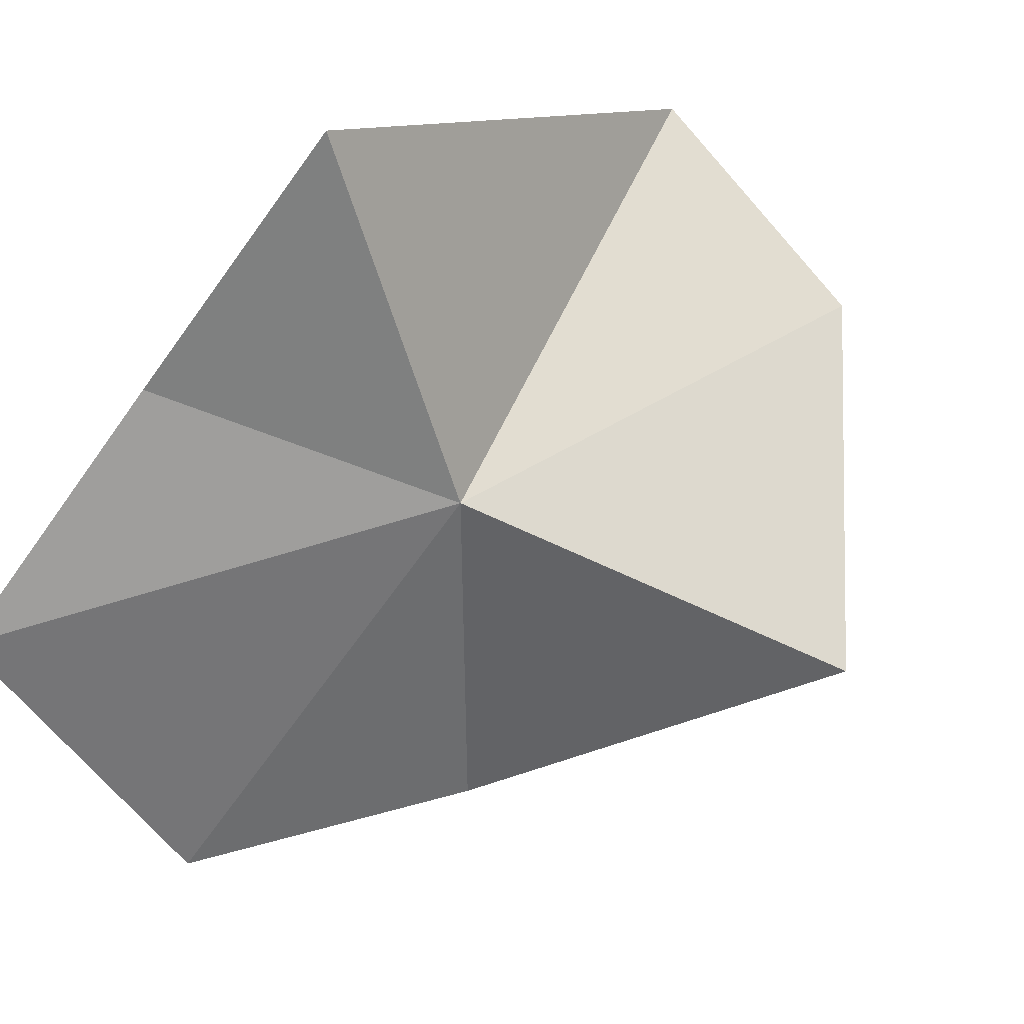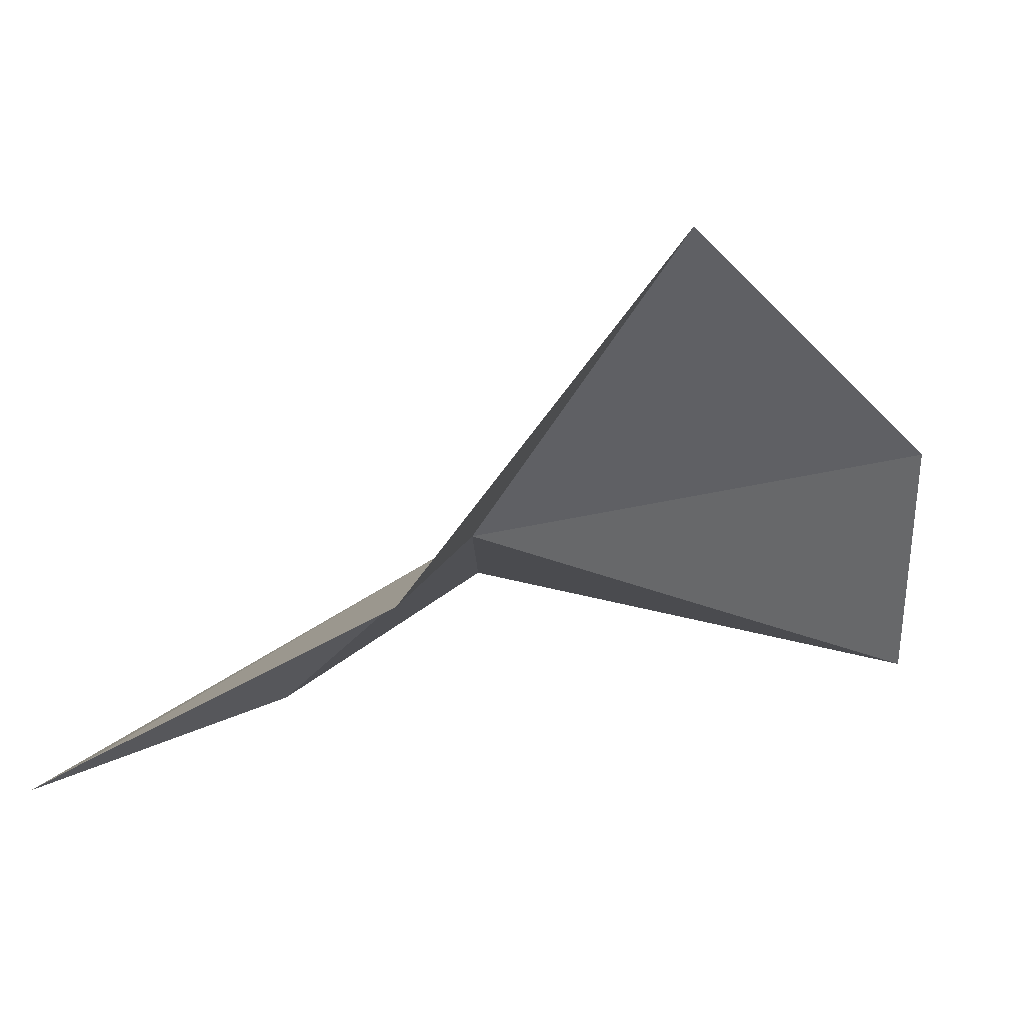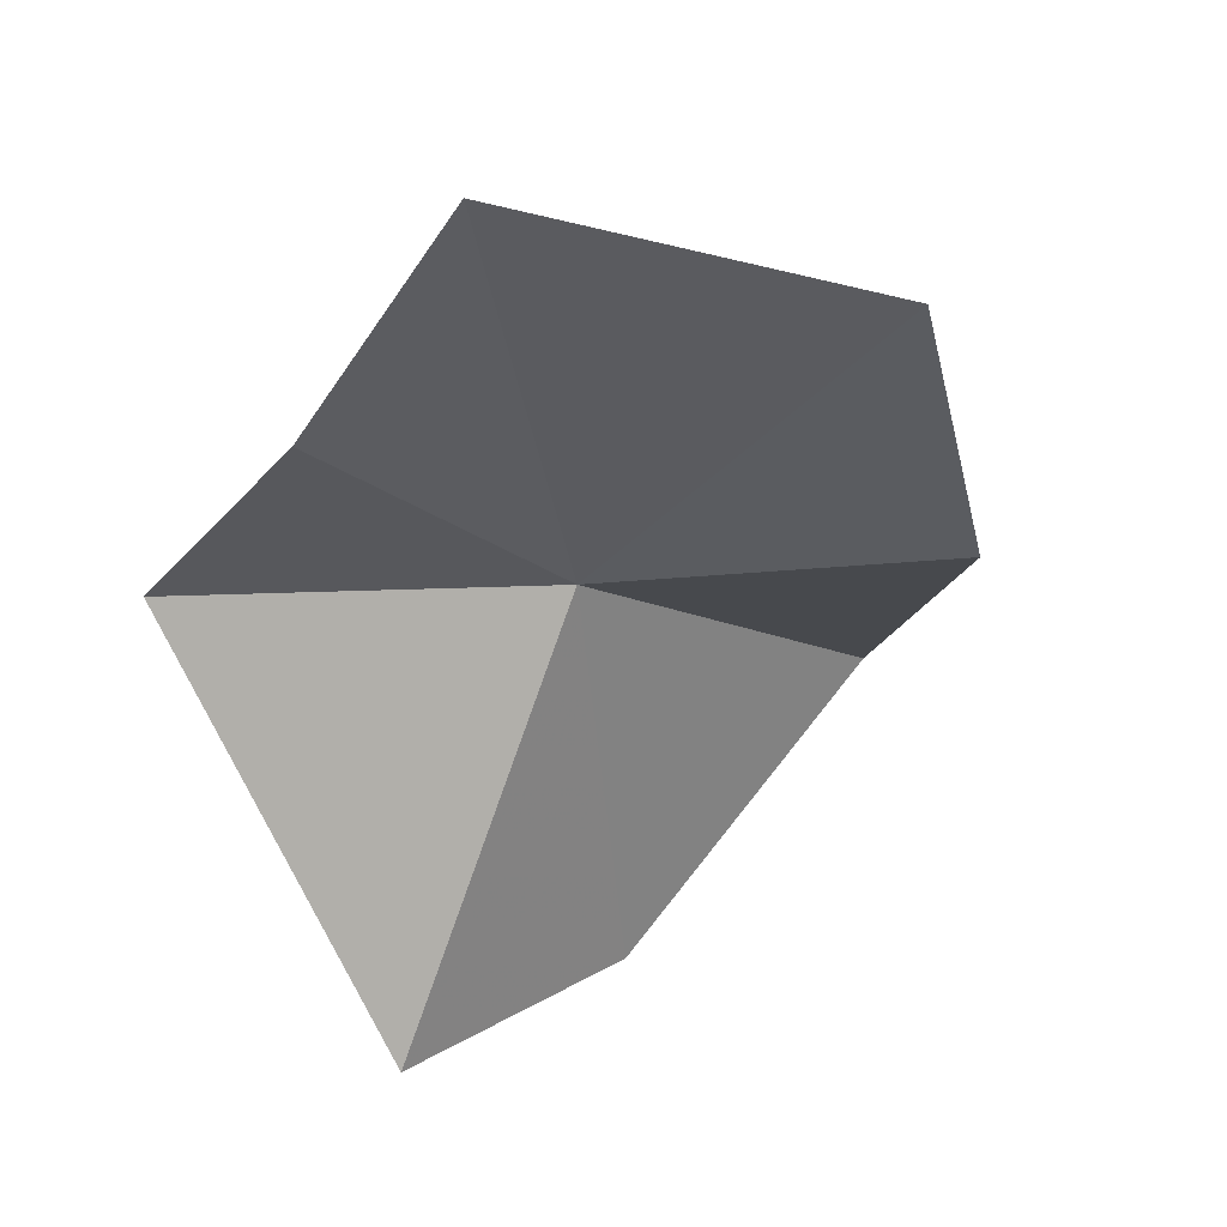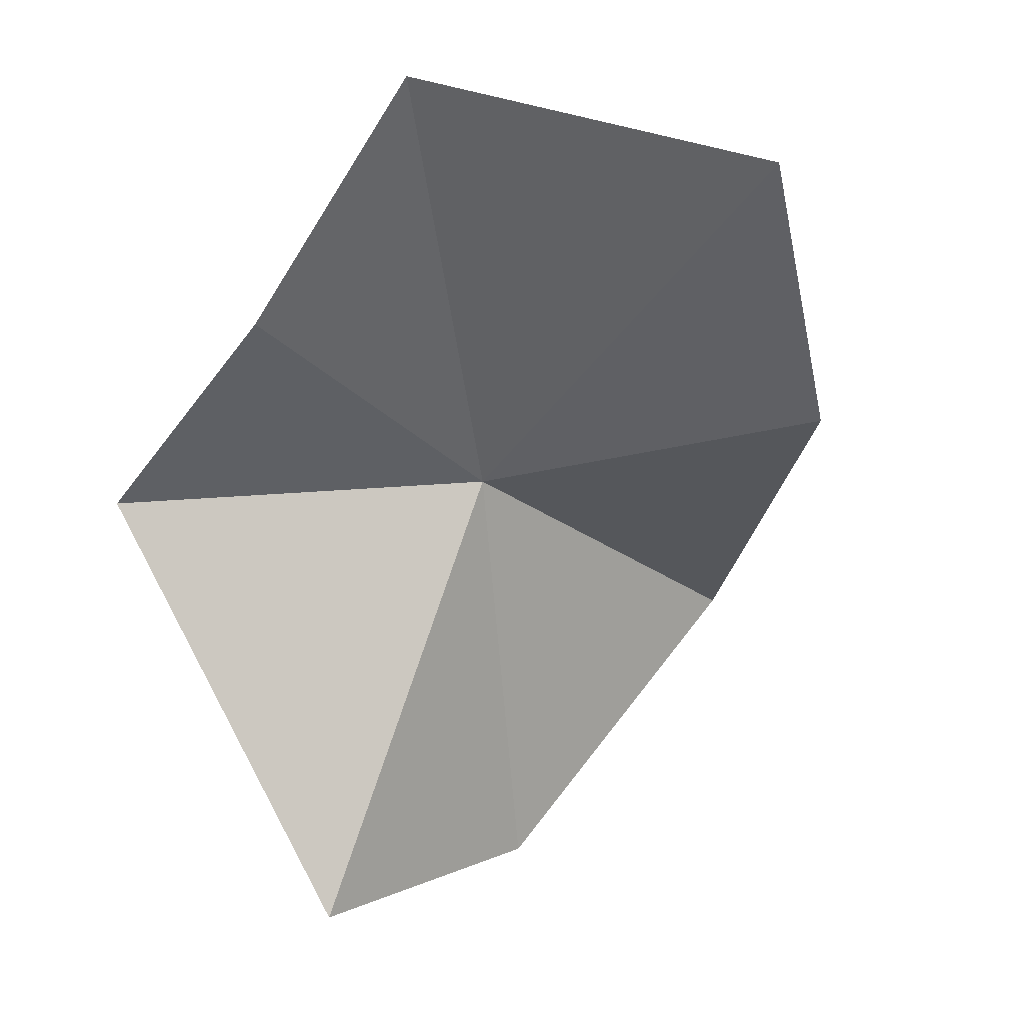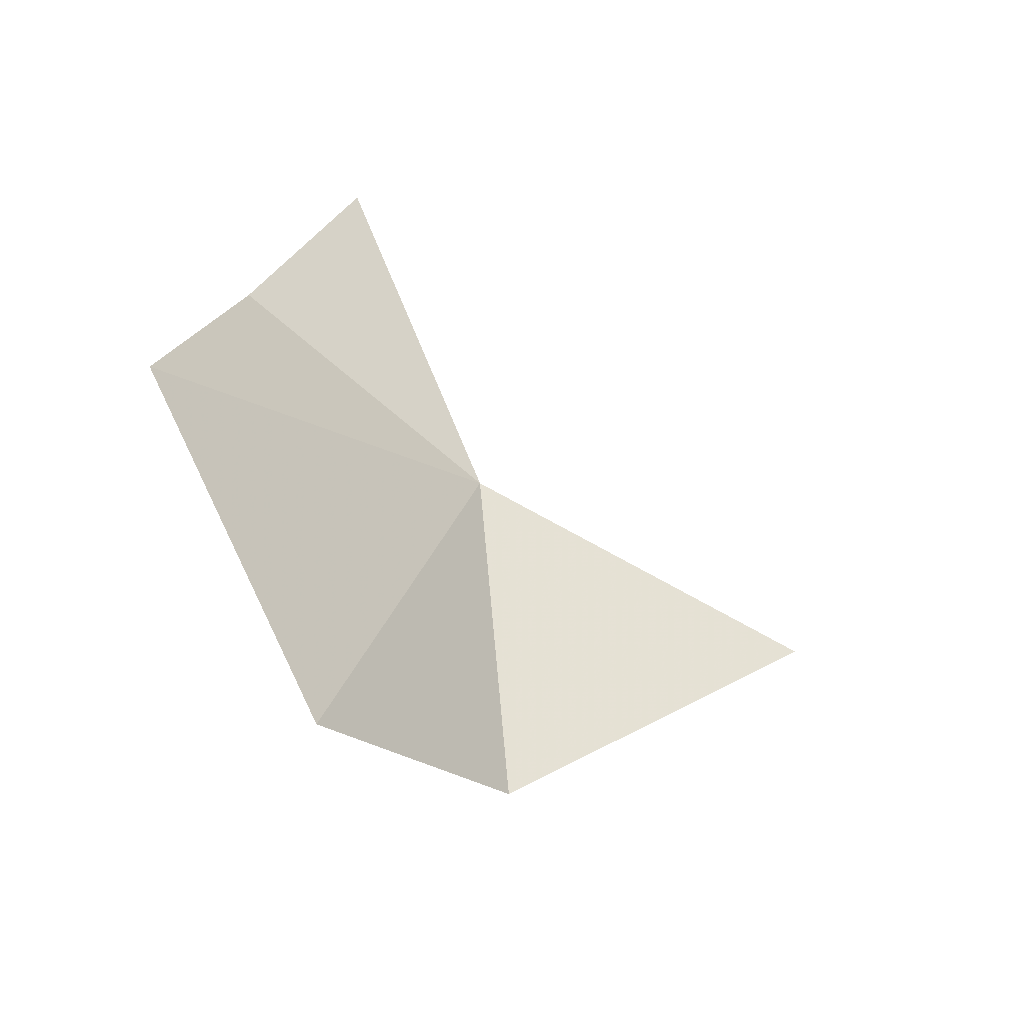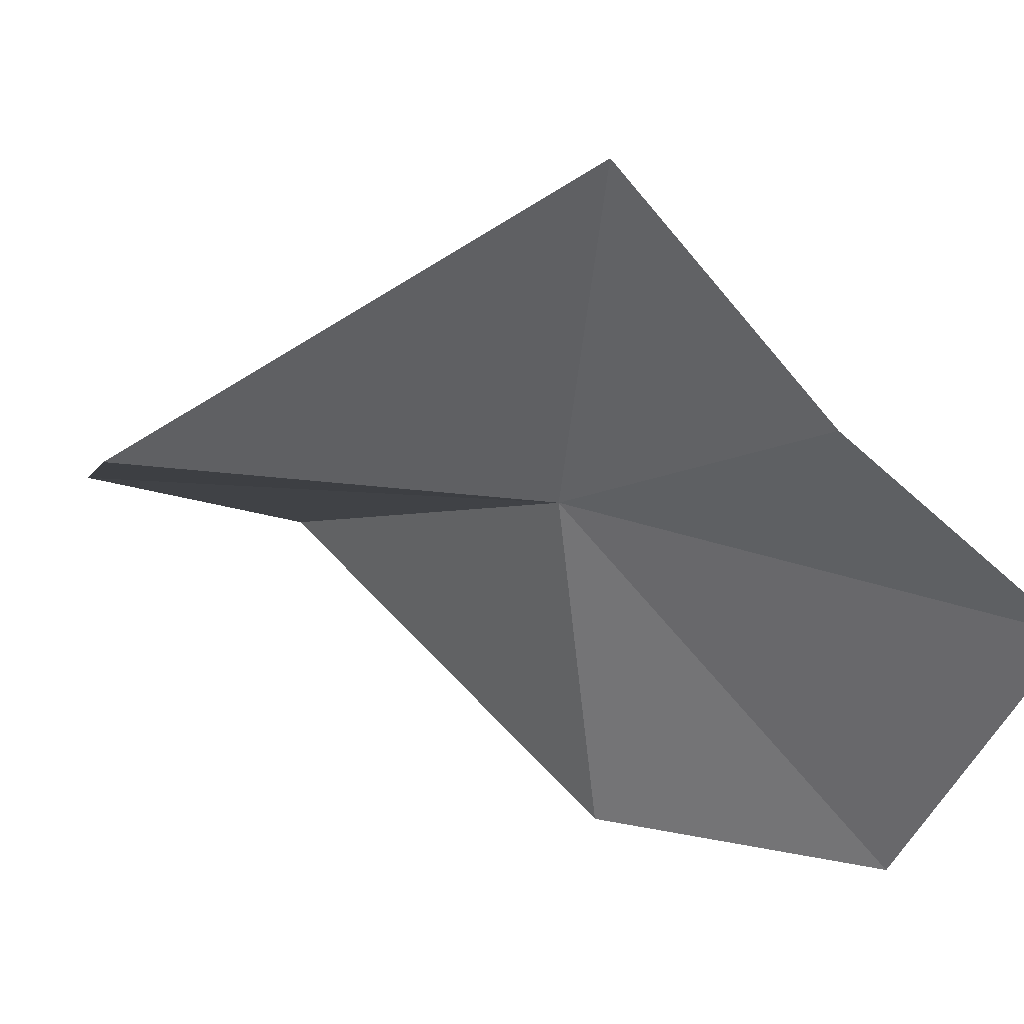
<metadata>
{"format":"obj","ext":"obj","renderer":"f3d","projection":"perspective","resolution":1024,"background":"white","views":[{"elev":51.1,"azim":41.6,"up":"+Y"},{"elev":-69.9,"azim":82.1,"up":"+Y"},{"elev":17.8,"azim":-57.4,"up":"+Z"},{"elev":3.4,"azim":-59.9,"up":"+Z"},{"elev":66.3,"azim":5.2,"up":"+Z"},{"elev":16.4,"azim":-110.8,"up":"+Y"}]}
</metadata>
<code>
v -7.401 -36.63 61.73
v -11.03 -29.29 61.22
v -9.948 -34.23 52.22
v -12.53 -34.23 65.13
v -6.077 -44.09 63.13
v -3.714e-07 -38.76 58.58
v -4.667 -35.97 52.99
v -13.32 -38.46 69.84
v -9.541 -44.61 68.2
f 1 2 3
f 1 4 2
f 1 6 5
f 1 7 6
f 1 8 4
f 1 5 9
f 1 9 8
f 1 3 7

</code>
